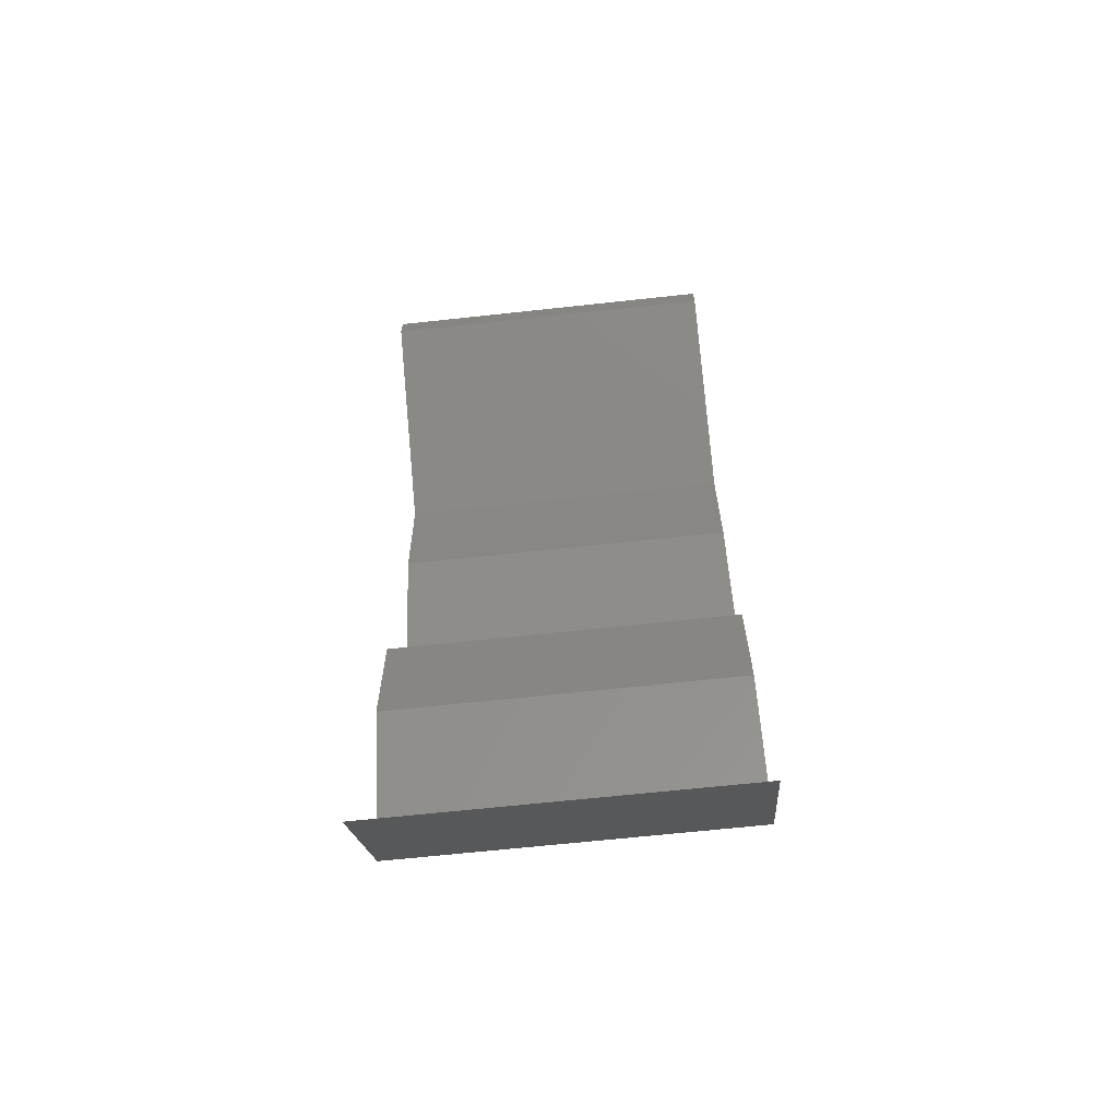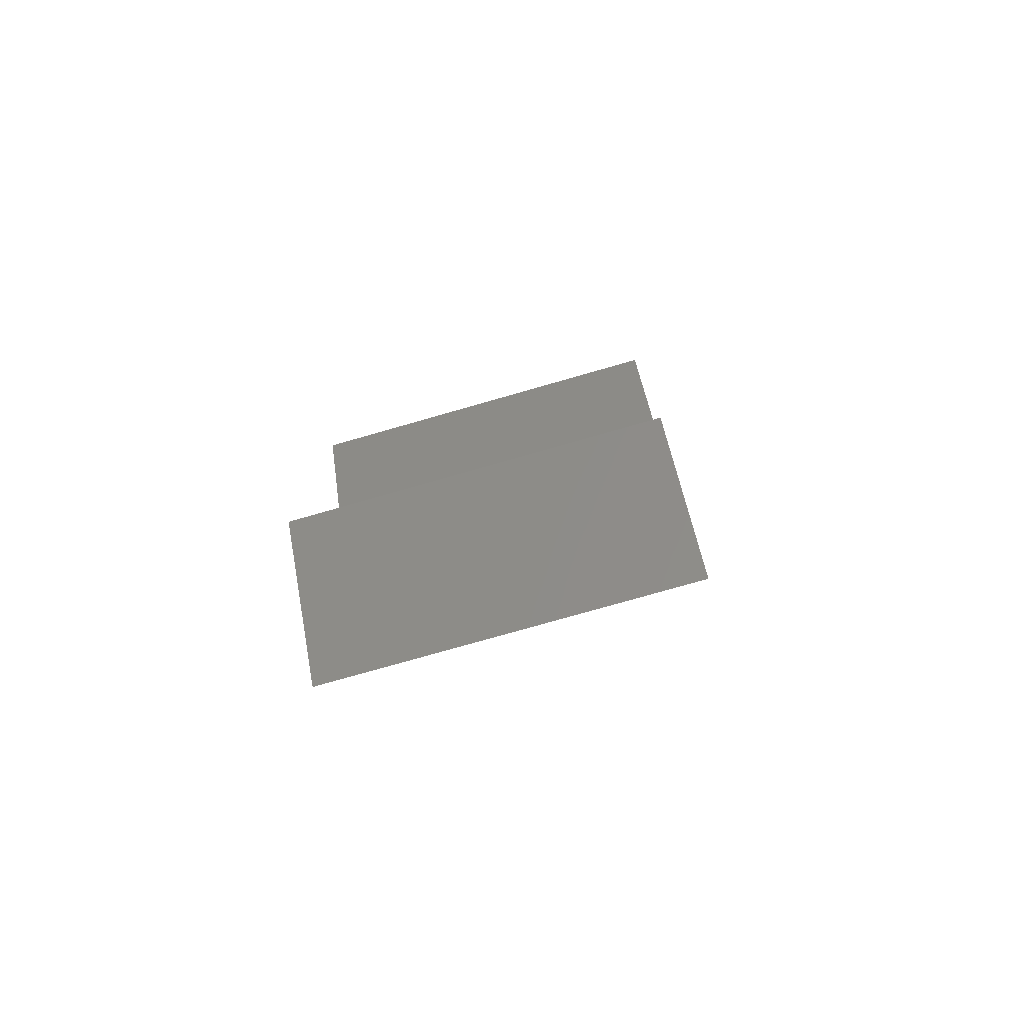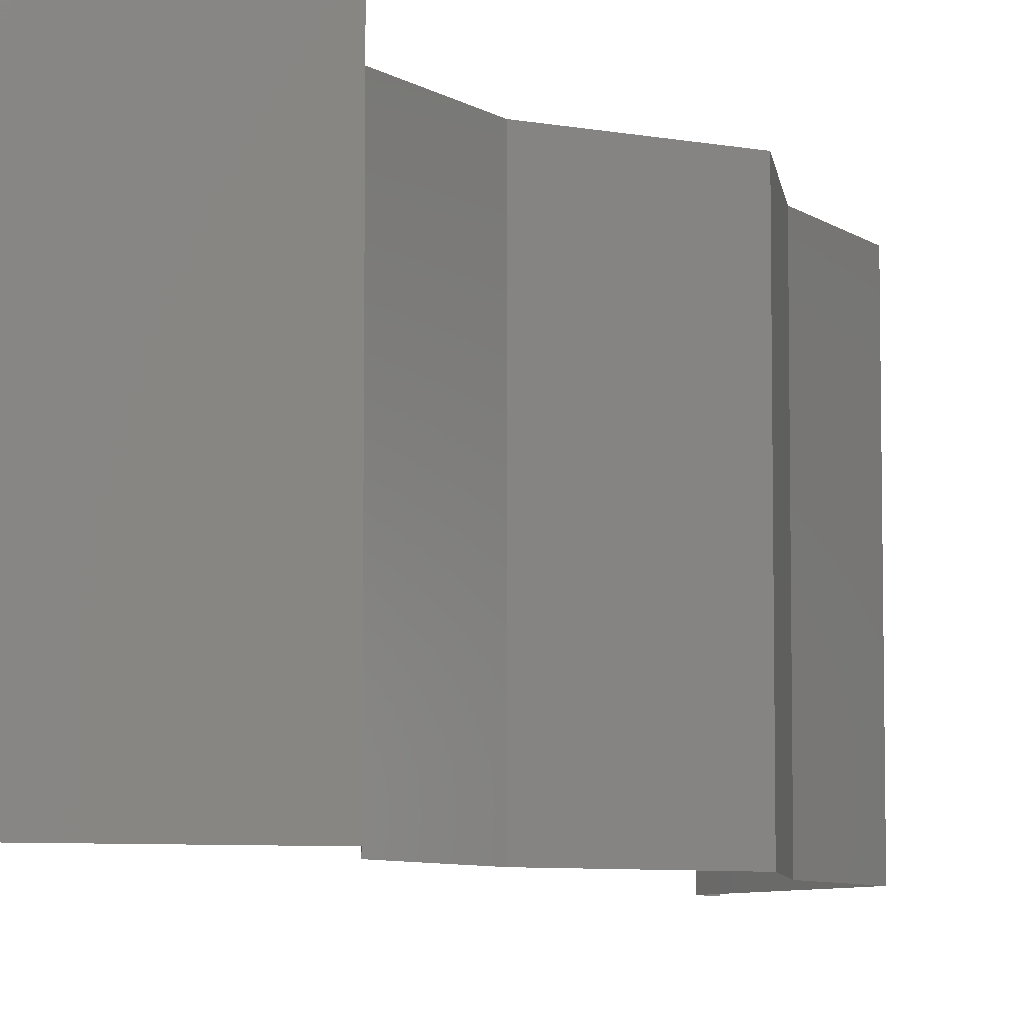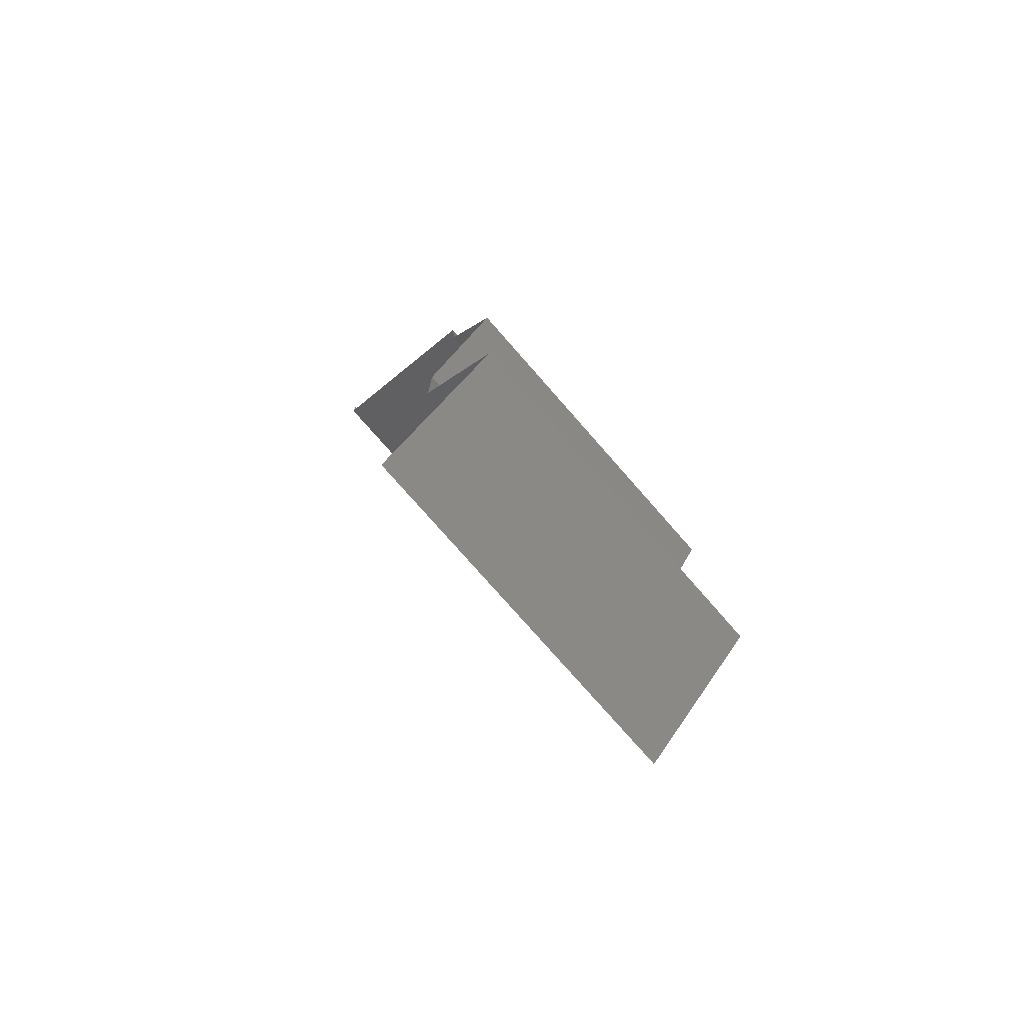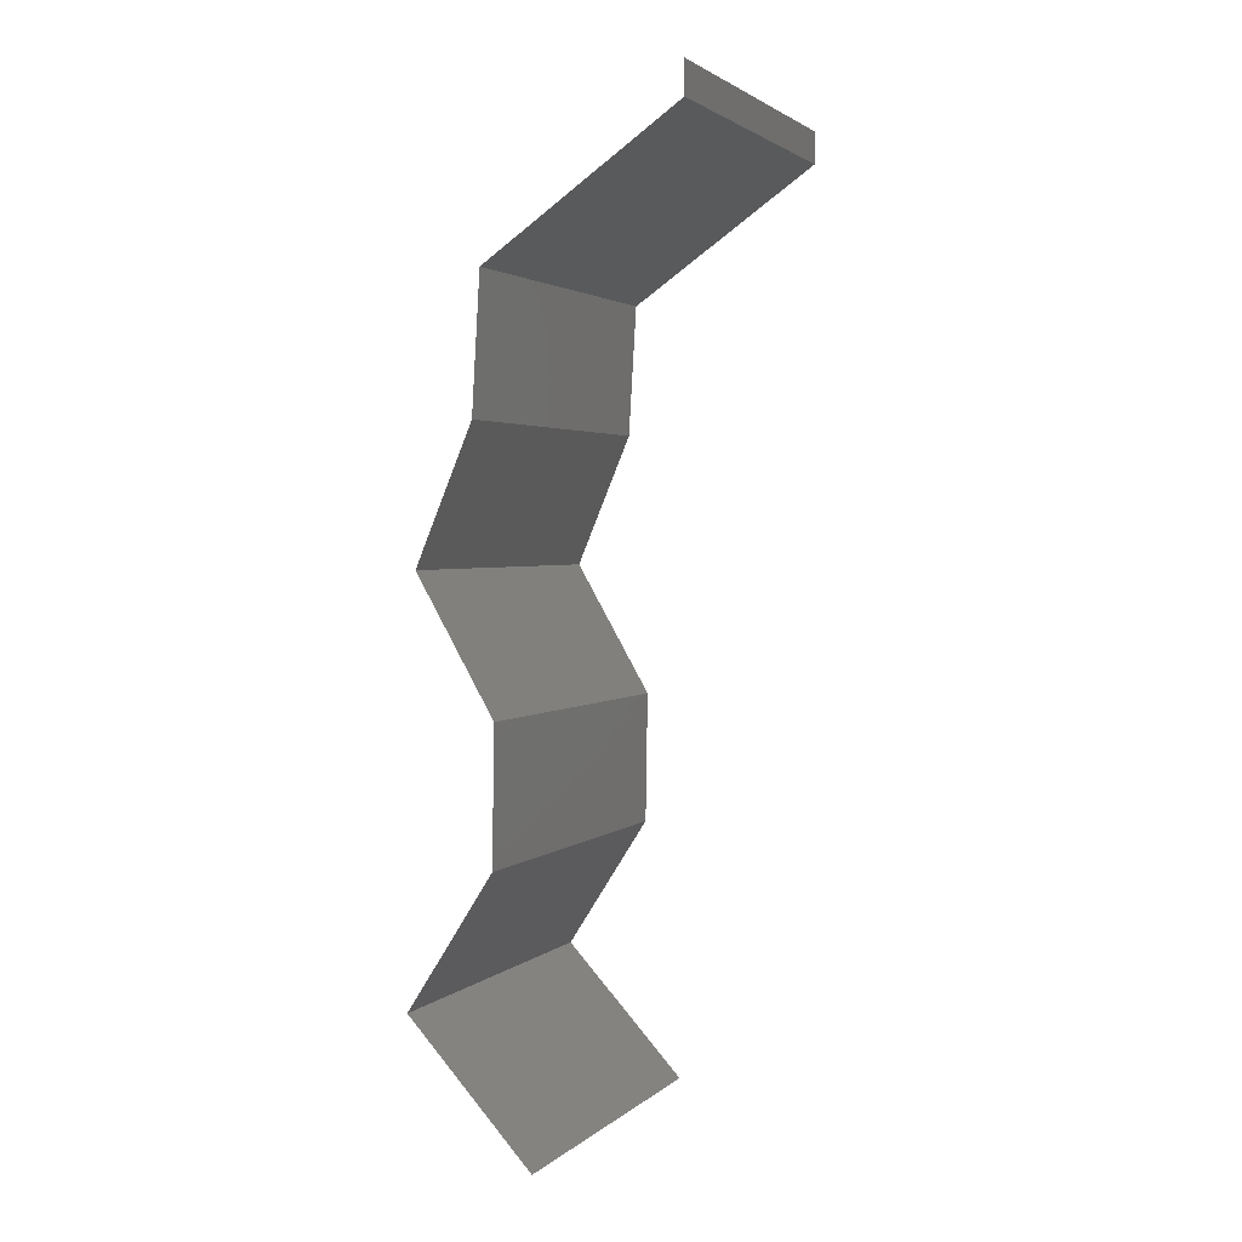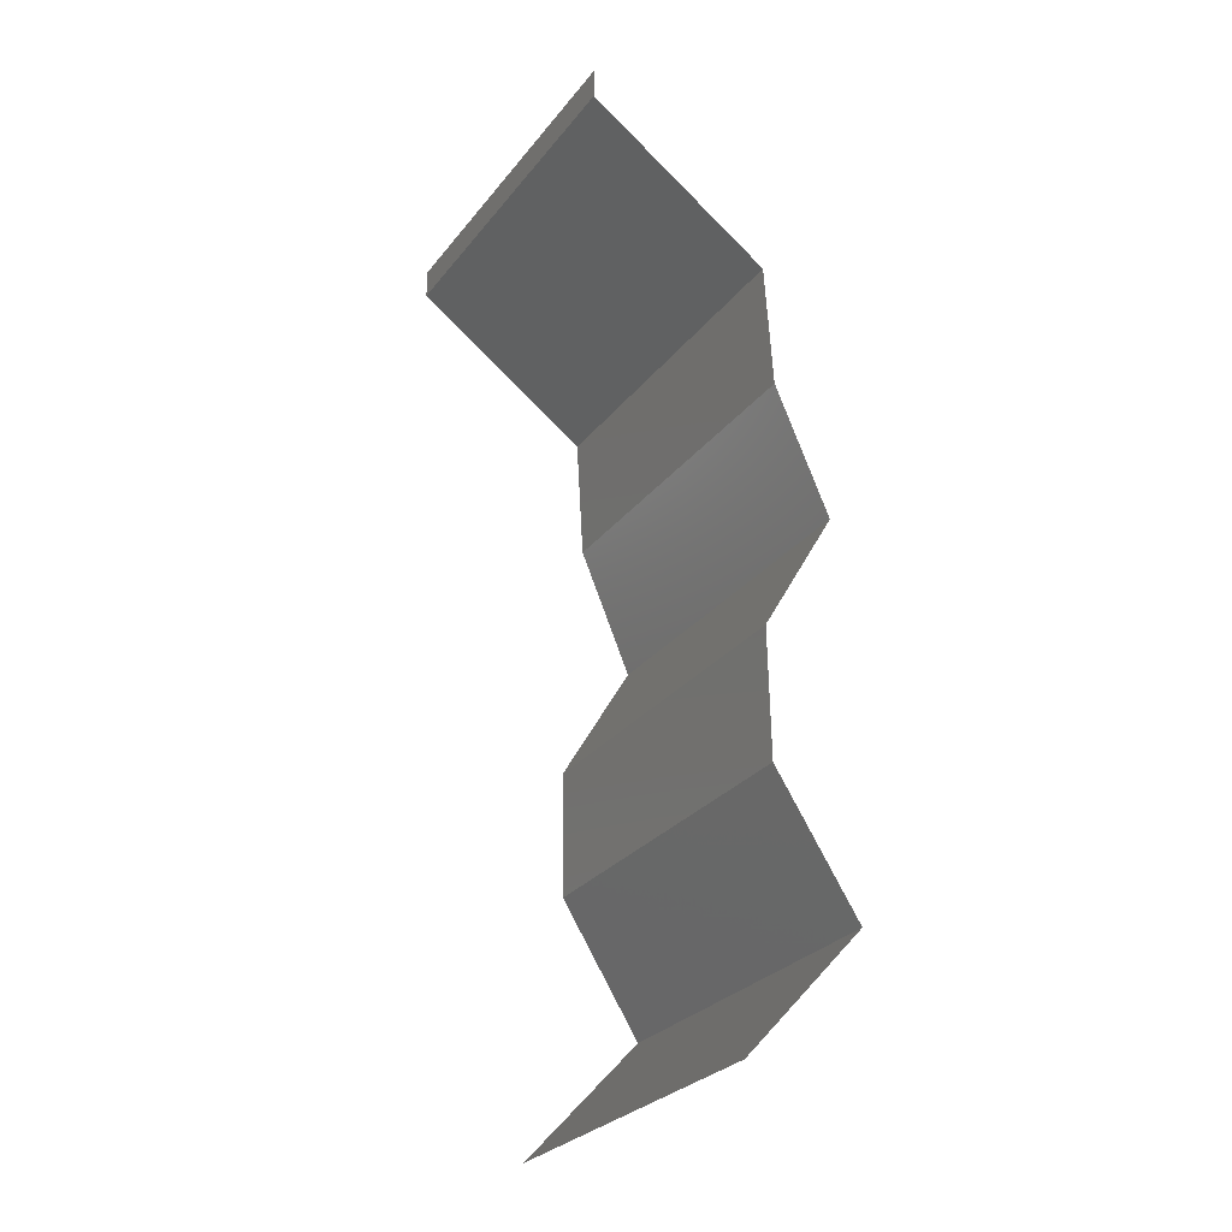
<metadata>
{"format":"stl","ext":"stl","renderer":"f3d","projection":"perspective","resolution":1024,"background":"white","views":[{"elev":-66.5,"azim":-83.8,"up":"+Y"},{"elev":-76.0,"azim":106.0,"up":"+Y"},{"elev":-6.8,"azim":30.4,"up":"+Z"},{"elev":-78.1,"azim":41.4,"up":"+Y"},{"elev":2.4,"azim":-157.6,"up":"+Y"},{"elev":-28.9,"azim":-30.6,"up":"+Y"}]}
</metadata>
<code>
# stl→obj: 41 verts, 58 faces
v 0.04 0.05823 0
v 0.04 0.06 0
v 0.04 0.06 0.01
v 0.04 0.05823 0.01
v 0.04 0.06 0.02
v 0.04 0.05823 0.02
v 0.04523 0.05459 0
v 0.05046 0.05095 0.01
v 0.04523 0.05459 0.02
v 0.05046 0.05095 0
v 0.05046 0.05095 0.02
v 0.05068 0.04731 0.015
v 0.0509 0.04367 0.01
v 0.05068 0.04731 0.005
v 0.0509 0.04367 0
v 0.0509 0.04367 0.02
v 0.05244 0.04003 0.015
v 0.05399 0.03639 0
v 0.05244 0.04003 0.005
v 0.05399 0.03639 0.01
v 0.05399 0.03639 0.02
v 0.04976 0.02911 0
v 0.05187 0.03275 0.005
v 0.04976 0.02911 0.01
v 0.05187 0.03275 0.015
v 0.04976 0.02911 0.02
v 0.04987 0.02184 0.01
v 0.04982 0.02547 0.005
v 0.04982 0.02547 0.015
v 0.04987 0.02184 0.02
v 0.04987 0.02184 0
v 0.05221 0.0182 0.015
v 0.05454 0.01456 0
v 0.05221 0.0182 0.005
v 0.05454 0.01456 0.01
v 0.05454 0.01456 0.02
v 0.05116 0.01092 0.015
v 0.04779 0.007279 0
v 0.05116 0.01092 0.005
v 0.04779 0.007279 0.01
v 0.04779 0.007279 0.02
f 1 2 3
f 4 5 6
f 3 5 4
f 1 3 4
f 7 4 8
f 8 4 9
f 7 1 4
f 4 6 9
f 8 10 7
f 9 11 8
f 8 12 13
f 10 14 15
f 13 14 8
f 16 12 11
f 8 14 10
f 11 12 8
f 15 14 13
f 13 12 16
f 16 17 13
f 18 19 20
f 13 19 15
f 20 17 21
f 20 19 13
f 13 17 20
f 15 19 18
f 21 17 16
f 22 23 24
f 21 25 20
f 24 25 26
f 20 23 18
f 26 25 21
f 18 23 22
f 24 23 20
f 20 25 24
f 27 28 24
f 24 29 27
f 30 29 26
f 22 28 31
f 24 28 22
f 26 29 24
f 31 28 27
f 27 29 30
f 30 32 27
f 33 34 35
f 27 34 31
f 35 32 36
f 36 32 30
f 35 34 27
f 27 32 35
f 31 34 33
f 36 37 35
f 38 39 40
f 35 39 33
f 40 37 41
f 33 39 38
f 41 37 36
f 40 39 35
f 35 37 40

</code>
